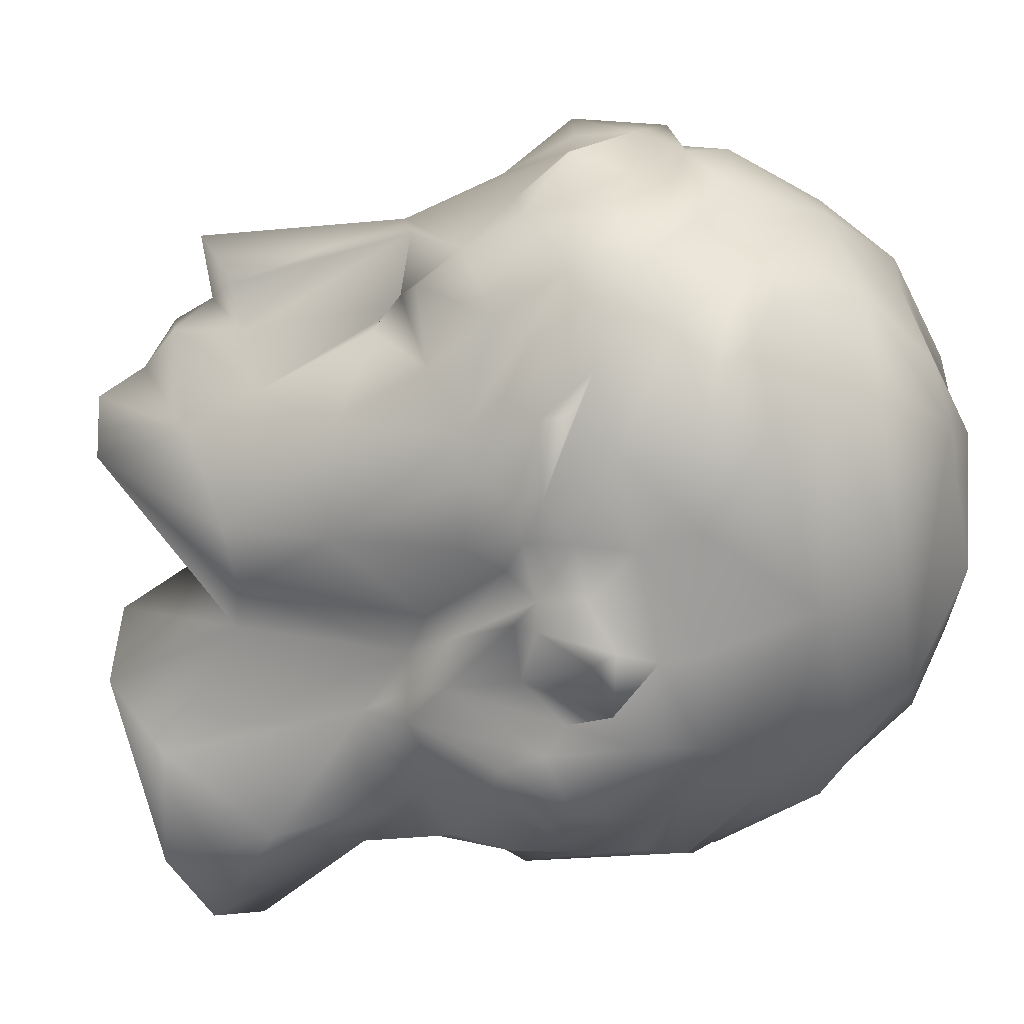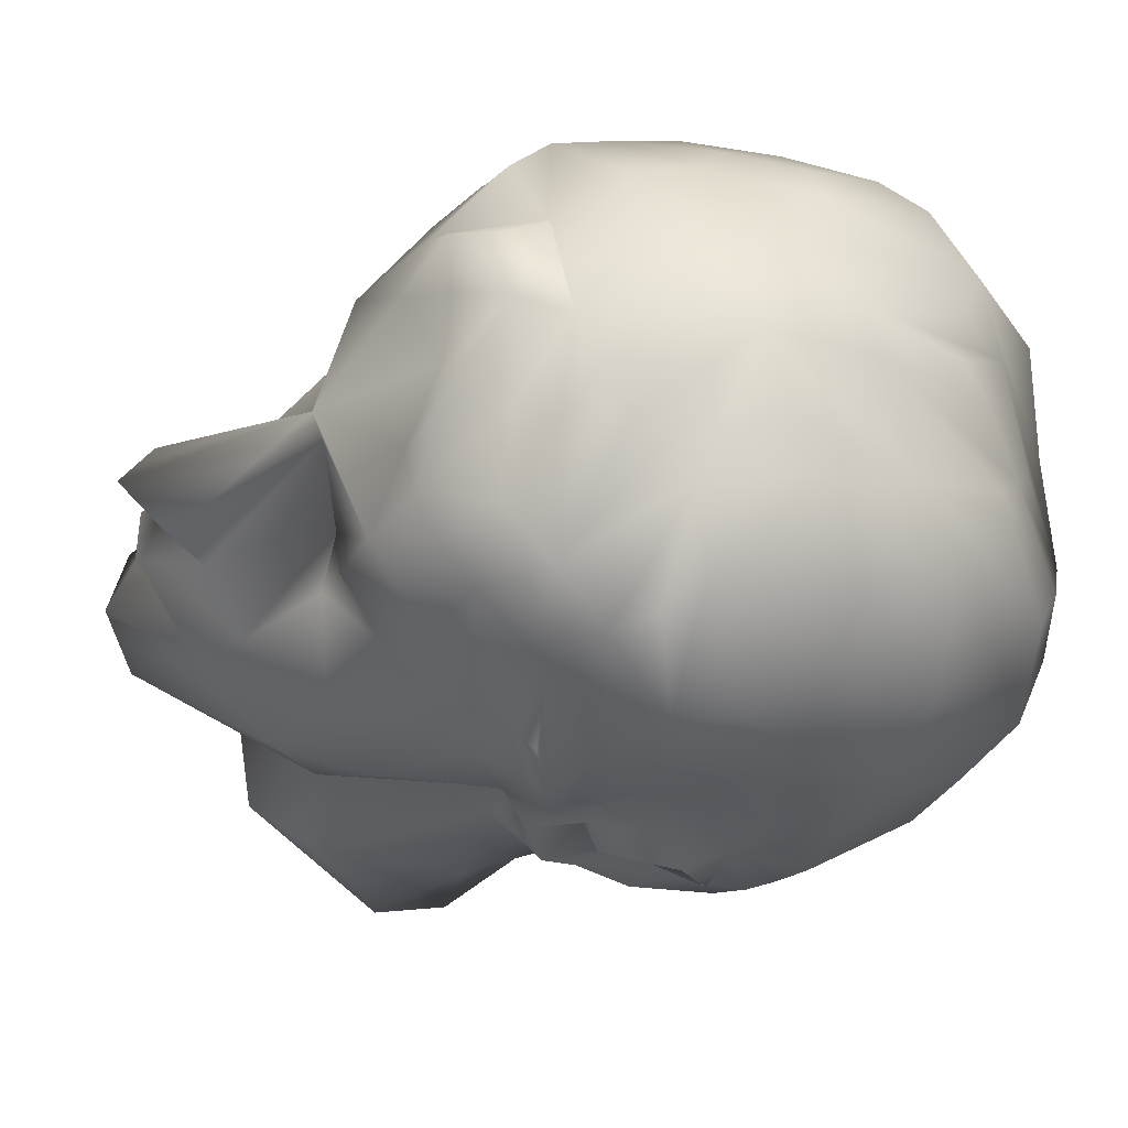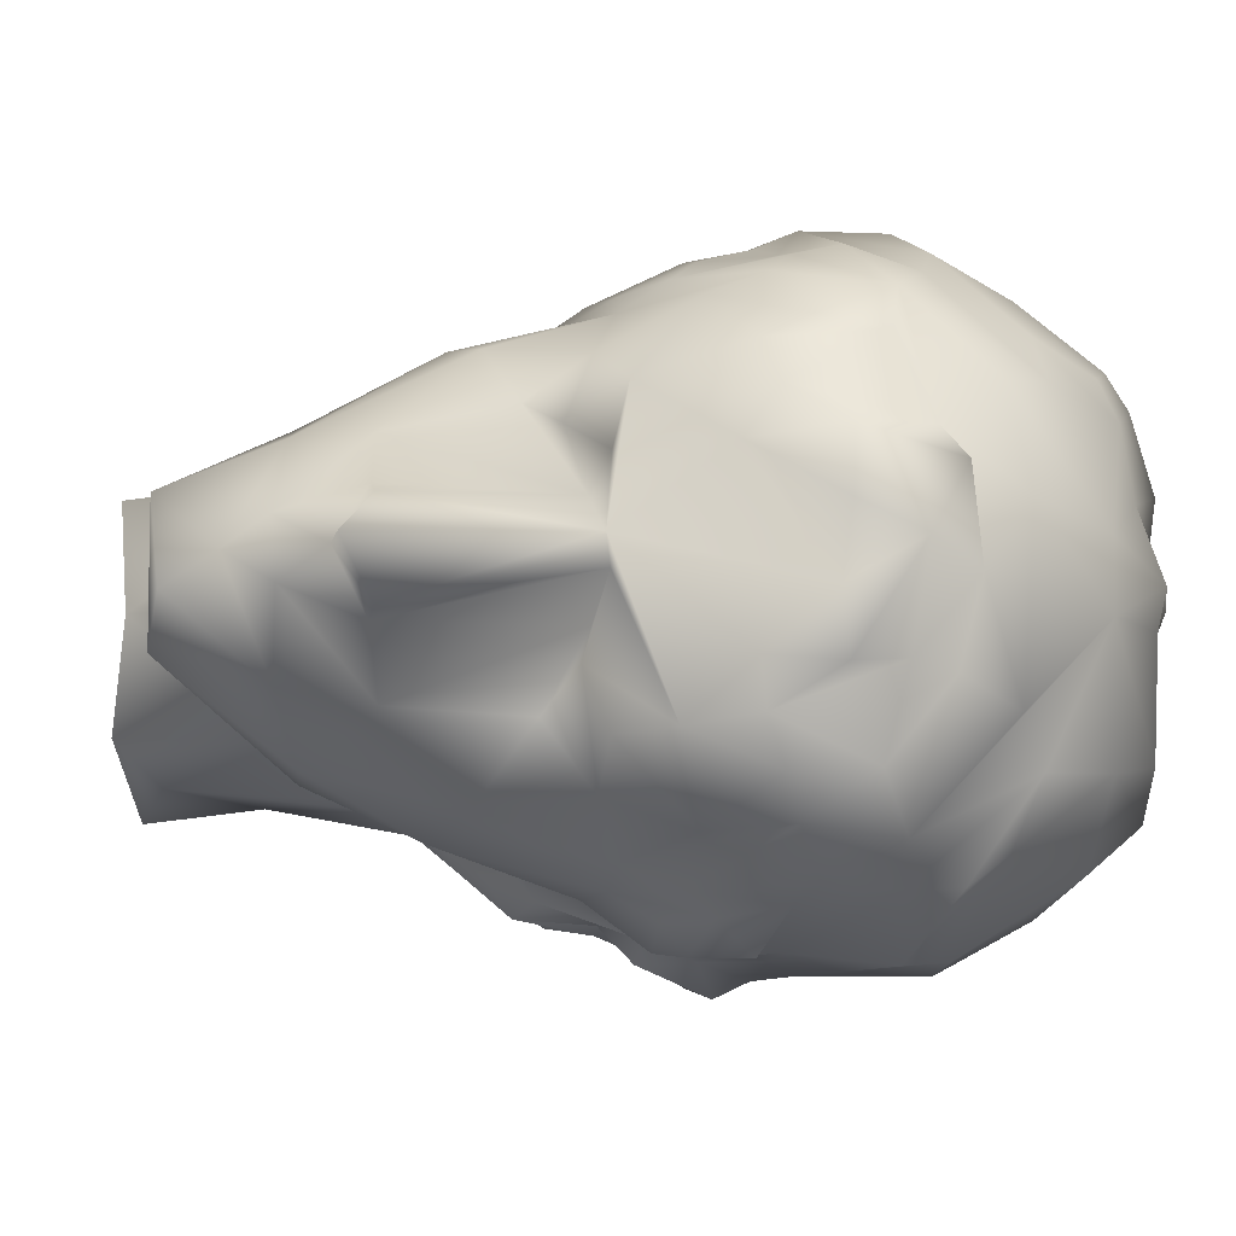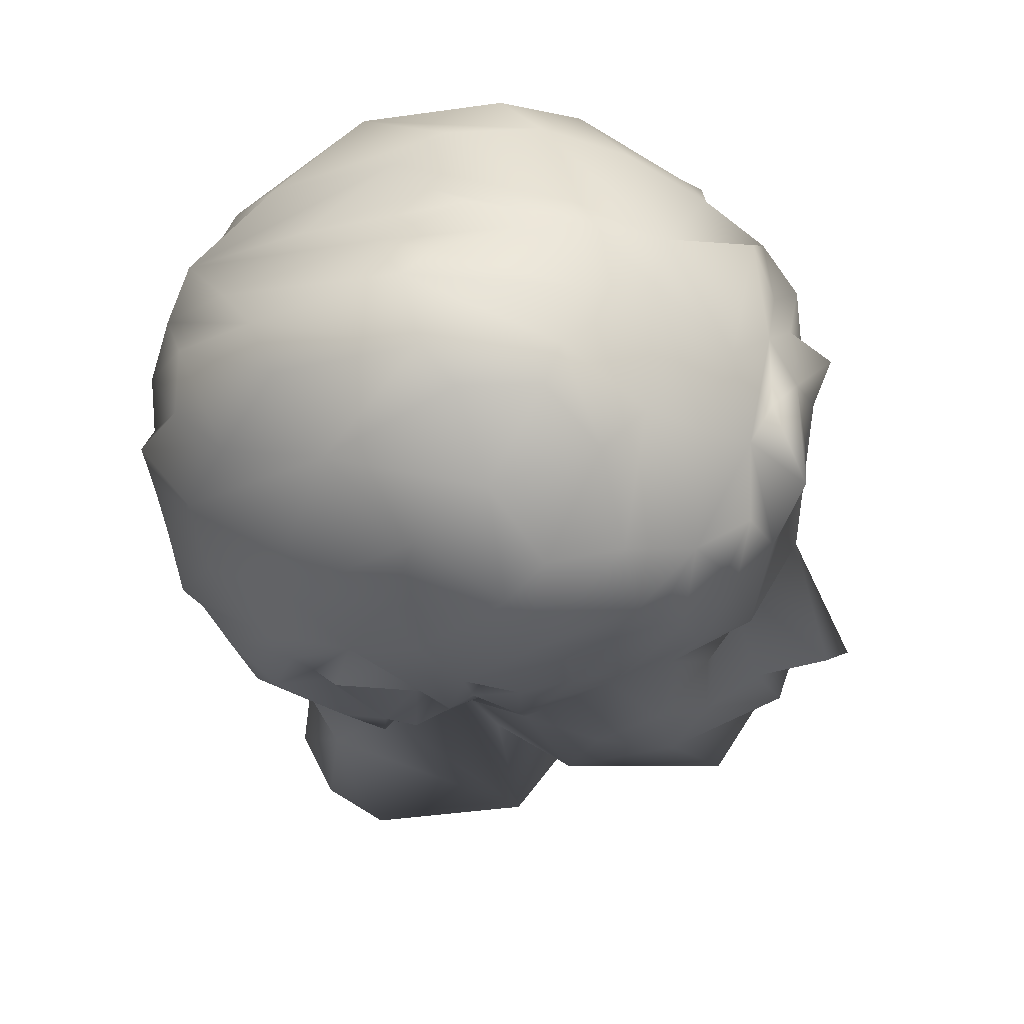
<metadata>
{"format":"obj","ext":"obj","renderer":"f3d","projection":"perspective","resolution":1024,"background":"white","views":[{"elev":-72.6,"azim":116.3,"up":"+Z"},{"elev":-32.4,"azim":139.4,"up":"+Z"},{"elev":-10.8,"azim":98.6,"up":"+Z"},{"elev":50.0,"azim":13.3,"up":"+Y"}]}
</metadata>
<code>
o Group15953
v -1.093 1.979 -0.9293
v -0.7139 2.46 -0.7978
v -1.345 1.944 -0.5071
v -1.6 1.426 -0.3171
v -0.01442 2.665 -0.8607
v -1.491 1.366 -0.6949
v -1.094 2.247 -0.4096
v -0.425 2.641 -0.3238
v -0.204 2.73 -0.5077
v -0.816 2.389 -0.00169
v -1.438 2.001 -0.02099
v -1.55 1.694 0.094
v -1.292 0.5048 -0.8992
v -1.201 0.2188 -0.8261
v -1.413 0.6862 -0.8692
v -1.027 0.5536 -1.163
v -1.156 1.272 -1.098
v -1.025 0.8148 -1.165
v -1.43 1.135 -0.7602
v -1.539 0.6676 -0.6181
v -1.076 0.2302 -0.9806
v -0.9044 0.1593 -1.098
v -0.8427 0.3315 -1.198
v -0.6112 0.7831 -1.419
v 0.6691 1.283 -1.409
v 0.1998 1.474 -1.447
v 0.388 2.172 -1.265
v -0.3654 1.794 -1.428
v -0.3292 1.227 -1.424
v 0.3437 2.441 -1.092
v -0.316 2.213 -1.208
v -1.025 1.691 -1.099
v -1.126 2.213 0.3269
v -1.584 1.587 -0.09552
v -0.05393 2.73 0.2958
v -0.3679 2.67 0.246
v -1.269 1.803 0.7753
v -1.612 1.419 0.2578
v -1.492 1.074 0.689
v -1.312 1.976 0.5254
v -0.857 2.435 0.687
v -1.532 1.362 0.6806
v -0.6849 2.361 0.8994
v -0.9253 1.922 1.053
v -1.33 1.046 0.9504
v -1.141 1.467 1.063
v -1.036 1.126 1.17
v -1.002 0.4752 1.133
v -1.183 0.5538 0.9962
v -1.285 0.6516 0.9878
v -0.5386 1.336 1.384
v -0.6778 0.9799 1.391
v -0.5432 0.8823 1.441
v -0.4125 0.007823 1.128
v -0.6955 0.4402 1.312
v -0.3666 2.171 1.194
v 0.2128 2.566 0.9695
v 0.01578 2.665 0.8486
v 0.1138 1.933 1.402
v 0.5958 2.534 0.8387
v 0.4213 2.209 1.225
v -0.513 0.1324 -1.196
v -0.7026 -0.0464 -0.9948
v -0.4431 -0.1938 -0.9525
v -0.6149 -0.327 -0.7546
v -0.5255 0.3459 -1.229
v -0.8227 -0.777 -0.473
v -0.3487 -0.4076 -0.8079
v -0.1146 -0.4055 -0.7395
v -0.5388 -1.119 -0.6532
v -0.1748 -0.1892 -0.9776
v -0.8147 -1.603 -0.5745
v -1.015 -1.459 -0.2909
v -0.3919 -1.625 -0.7288
v 0.08184 -1.395 -0.6397
v 0.05627 -0.0762 -0.7488
v 0.4636 -0.8025 -0.5223
v -1.04 0.1638 0.9642
v -0.8796 0.1694 1.118
v -0.8818 -0.08531 0.921
v -0.409 -0.2123 0.9104
v -0.1661 0.07827 1.15
v -0.6598 -1.056 0.6103
v -0.8568 -0.4064 0.6341
v -0.6337 -0.2439 0.8173
v -0.1839 -0.3284 0.8842
v -0.2053 -0.1544 1.063
v -0.2955 -0.4863 0.7612
v -0.9785 -1.563 0.31
v -0.7167 -1.559 0.639
v -0.06417 -0.1426 0.8527
v 0.03947 -0.05496 0.7326
v 0.4133 -1.503 0.5301
v -0.3883 -1.65 0.7219
v 0.4802 1.902 -1.439
v 0.8908 2.16 -1.069
v 0.6985 1.73 -1.466
v 1.045 1.758 -1.211
v 0.9301 1.197 -1.45
v 1.023 1.349 -1.26
v 0.983 1.994 -1.199
v 1.209 1.475 -1.199
v 1.348 1.805 -1.056
v 1.425 1.416 -1.004
v 1.569 1.731 -0.8215
v 1.594 1.384 -0.8315
v 1.384 1.043 -1.021
v 1.807 1.634 -0.4721
v 1.587 1.837 -0.4308
v 1.484 2.003 -0.4712
v 1.511 2.103 -0.1022
v 1.682 1.924 0.006363
v 1.765 1.653 0.1316
v 1.716 1.308 -0.4251
v 1.675 1.325 -0.628
v 1.765 1.605 -0.1825
v 0.9845 0.6781 -1.091
v 1.602 0.7473 -0.6874
v 1.267 0.6469 -0.8699
v 1.359 1.314 1.112
v 1.062 1.315 1.263
v 0.5708 1.726 1.487
v 0.7243 1.894 1.35
v 1.426 1.072 1.011
v 1.22 1.385 1.217
v 1.16 1.582 1.268
v 1.062 1.878 1.171
v 1.72 1.246 0.3717
v 1.645 0.8246 0.6377
v 1.703 1.39 0.5852
v 1.523 1.95 0.4484
v 1.81 1.665 0.3995
v 1.547 0.5582 0.4972
v 1.462 0.6377 0.2404
v 1.281 0.6287 0.8422
v 0.97 -0.5821 -0.7057
v 1.485 0.4598 -0.5971
v 1.454 -0.1526 -0.5357
v 1.223 0.1597 -0.8982
v 1.689 -0.1405 -0.2578
v 1.422 -0.5688 -0.4492
v 1.699 -0.7097 0.02824
v 1.822 -0.4598 -0.131
v 1.825 -0.4846 0.1296
v 1.86 -0.2463 -0.000209
v 1.445 0.3771 0.6109
v 1.298 -0.5578 0.5449
v 1.544 -1.028 0.2914
v 1.689 -0.9453 -0.1141
v -1.522 0.7979 -0.3133
v -1.593 0.7733 -0.4876
v -1.644 0.8036 -0.2383
v -1.547 0.7485 -0.1366
v -1.657 0.8329 -0.02471
v -1.466 0.5501 -0.4555
v -1.417 0.6466 -0.7151
v -1.036 -0.05849 -0.8694
v -1.087 -0.1296 -0.6553
v -1.261 0.04544 -0.6033
v -0.1701 0.7578 -1.391
v -0.45 0.5033 -1.18
v -0.4016 0.7468 -1.463
v -0.114 0.902 -1.532
v -1.591 0.7442 0.4367
v -1.575 0.7171 0.1085
v -1.521 0.316 -0.008703
v -1.493 0.4191 0.09751
v -1.442 0.1138 -0.09848
v -1.328 -0.1181 -0.168
v -1.328 -0.1359 -0.3465
v -1.135 -0.2651 -0.3295
v -1.387 -0.05711 0.08177
v -1.513 0.6105 0.5198
v -1.413 0.6191 0.7438
v -1.33 -0.1315 0.266
v 0.2353 2.718 -0.6589
v 0.6692 2.558 -0.739
v 0.4882 2.739 -0.1648
v -0.1703 2.733 -0.09486
v 0.9569 2.572 -0.1809
v 0.03529 2.784 0.001553
v 0.576 2.778 0.005125
v 0.6306 2.667 0.3203
v -0.2659 1.044 -1.448
v -0.7439 1.03 -1.375
v 0.2399 1.173 -1.408
v 0.12 0.8742 -1.398
v 0.3697 0.9349 -1.355
v 0.09774 0.6107 -1.403
v -0.151 0.4159 -1.219
v 0.09757 0.5013 -1.192
v 0.6259 0.8976 -1.42
v 0.6645 0.792 -1.288
v 0.4905 0.7369 -1.39
v -1.544 1.267 0.4689
v -1.25 -0.08491 0.4418
v -1.221 0.05296 0.6648
v -1.024 -0.3832 0.3563
v -0.2838 0.8703 1.54
v 0.134 0.695 1.352
v -0.2011 0.7082 1.409
v -0.4707 0.6644 1.333
v -0.4694 0.3979 1.193
v 0.6336 2.615 0.6447
v -0.1551 2.762 0.5219
v -0.5049 1.751 1.375
v -0.01758 1.442 1.427
v -0.2316 1.07 1.452
v 0.1059 1.131 1.419
v 0.6637 1.362 1.487
v 0.3546 1.021 1.476
v 0.3693 0.7467 1.358
v 0.8391 1.198 1.362
v 0.8721 0.9705 1.309
v 0.2648 0.698 1.429
v 0.6172 0.8906 1.39
v 0.4534 1.016 1.347
v 0.7297 0.633 1.221
v 0.4066 0.5893 1.226
v -0.8969 -0.2946 -0.7249
v -0.8963 -0.5355 -0.4485
v -0.9009 -0.9042 -0.1404
v -1.006 -0.4365 -0.3767
v -1.11 -0.3244 -0.02177
v -1.021 -0.5812 -0.02603
v -1.056 -0.2234 0.6186
v -0.86 -0.7227 0.336
v -0.03306 0.08159 -1.199
v -0.08067 -0.1375 -0.896
v 0.1496 0.2098 -1.147
v 0.1921 0.6608 -1.314
v 0.3571 0.587 -1.225
v 0.2349 0.1169 -0.9367
v -0.143 -1.607 0.4607
v 0.4801 -1.495 -0.4819
v 0.6601 -1.394 -0.001947
v 0.7157 -0.9822 -0.003804
v 0.5024 -0.8589 0.4431
v -1.115 0.05874 0.8247
v -0.1332 -0.1448 0.9291
v 0.01016 0.1229 1.183
v 0.1463 0.1472 1.071
v 0.2667 0.2483 1.045
v 0.01921 0.4468 1.167
v 0.2017 0.01696 0.852
v 0.5746 0.4772 1.23
v 1.063 2.298 -0.7831
v 0.9665 2.576 0.1303
v 1.338 2.23 -0.5995
v 0.9378 1.043 -1.298
v 1.072 0.9304 -1.204
v 0.7924 0.609 -1.177
v 1.595 2.067 0.2962
v 1.659 1.007 -0.6703
v 1.543 0.6279 -0.4109
v 1.732 0.7639 -0.09698
v 1.471 0.6532 -0.2572
v 1.605 0.7502 0.3774
v 1.914 -0.06944 -0.2414
v 2.048 -0.03962 0.1432
v 1.053 2.35 0.7167
v 1.376 1.801 1.029
v 1.324 2.199 0.6507
v 1.371 2.285 0.2048
v 1.594 1.793 0.794
v 0.893 2.284 0.9445
v 1.563 1.302 0.7971
v 1.516 1.494 0.892
v 1.073 0.9006 1.183
v 1.005 0.6742 1.073
v 1.788 0.7562 0.02795
v 1.692 -0.1383 0.2607
v 0.5161 0.4568 -1.179
v 0.777 -0.1035 -0.9805
v 0.6888 -0.6514 -0.7232
v 1.463 -1.046 -0.3147
v 2.153 -0.1481 -0.01953
v 0.5707 0.2043 1.052
v 1.244 0.1879 0.884
v 0.9467 -0.01653 0.9615
v 0.3192 -0.5287 0.6422
v 0.7428 -0.6787 0.72
v 1.46 -0.1785 0.5121
f 3 1 4
f 6 19 151
f 1 2 5
f 31 32 1
f 1 32 6
f 2 7 9
f 176 2 9
f 34 12 11
f 14 18 16
f 32 17 19
f 21 157 14
f 21 63 157
f 16 23 22
f 22 23 62
f 24 66 23
f 28 95 26
f 28 26 29
f 30 31 5
f 31 28 32
f 27 28 31
f 41 33 12
f 181 179 10
f 182 36 35
f 33 36 11
f 42 37 195
f 37 40 38
f 37 38 195
f 37 44 40
f 40 44 43
f 56 43 44
f 45 50 47
f 47 50 52
f 50 49 52
f 78 48 49
f 79 55 48
f 55 53 48
f 52 49 48
f 56 206 59
f 207 122 59
f 57 204 58
f 63 22 62
f 64 68 65
f 64 65 220
f 64 220 63
f 64 62 71
f 66 161 228
f 70 67 65
f 69 68 71
f 72 89 73
f 72 74 89
f 75 70 69
f 235 75 77
f 75 235 74
f 229 76 69
f 49 239 78
f 85 54 80
f 88 84 83
f 88 85 84
f 88 81 85
f 82 240 241
f 86 240 88
f 91 86 88
f 88 93 92
f 92 93 281
f 83 93 88
f 83 94 93
f 96 95 27
f 25 102 100
f 100 250 99
f 97 101 98
f 96 101 97
f 104 102 103
f 106 107 104
f 103 102 98
f 100 102 251
f 251 104 117
f 113 116 112
f 108 109 112
f 112 116 108
f 114 108 116
f 106 105 115
f 271 114 116
f 115 114 254
f 106 104 105
f 254 118 107
f 210 127 123
f 210 126 127
f 125 121 269
f 121 125 126
f 213 121 210
f 210 123 122
f 61 122 123
f 61 59 122
f 124 129 267
f 135 124 270
f 120 268 262
f 126 262 127
f 130 265 267
f 130 128 132
f 132 131 130
f 132 128 113
f 258 133 134
f 258 129 133
f 137 139 119
f 143 138 140
f 141 138 143
f 141 149 276
f 141 276 136
f 141 142 149
f 282 147 280
f 92 281 245
f 279 283 146
f 142 148 149
f 145 144 143
f 4 6 152
f 151 19 155
f 19 20 155
f 153 154 4
f 34 4 154
f 15 159 170
f 20 169 155
f 15 170 156
f 159 13 14
f 159 15 13
f 158 14 157
f 221 158 157
f 162 160 190
f 162 163 160
f 161 66 24
f 184 161 24
f 187 189 163
f 165 167 195
f 165 153 166
f 165 166 167
f 155 169 168
f 156 169 20
f 170 159 171
f 171 224 170
f 173 175 174
f 173 172 175
f 167 168 172
f 172 224 175
f 168 169 172
f 5 177 30
f 176 177 5
f 28 27 95
f 182 179 181
f 182 178 179
f 9 8 178
f 182 181 36
f 176 9 178
f 248 180 182
f 182 183 248
f 29 184 185
f 187 163 184
f 188 187 186
f 186 187 184
f 188 231 187
f 189 191 190
f 160 189 190
f 189 160 163
f 189 187 231
f 25 188 186
f 188 192 194
f 194 273 232
f 197 50 196
f 174 175 196
f 45 39 173
f 54 203 55
f 208 199 200
f 201 200 199
f 202 244 201
f 82 241 244
f 182 35 183
f 60 266 204
f 183 205 204
f 206 51 59
f 51 208 207
f 52 53 208
f 51 52 208
f 122 207 209
f 210 209 211
f 209 208 215
f 53 55 202
f 210 211 213
f 208 200 215
f 213 216 214
f 216 217 212
f 211 212 217
f 246 218 216
f 212 219 246
f 212 246 216
f 63 220 157
f 67 220 65
f 158 171 159
f 171 225 224
f 171 158 223
f 175 224 196
f 224 225 196
f 72 73 67
f 223 221 222
f 222 67 73
f 198 222 227
f 225 222 198
f 222 73 227
f 74 234 89
f 230 228 191
f 229 71 228
f 190 191 228
f 233 76 230
f 232 230 231
f 274 233 273
f 230 76 229
f 235 234 74
f 77 75 76
f 236 235 77
f 236 93 234
f 237 238 236
f 197 198 226
f 227 83 84
f 89 227 73
f 240 91 242
f 215 242 219
f 241 242 244
f 246 243 278
f 245 278 243
f 90 89 94
f 94 234 93
f 96 247 101
f 103 247 180
f 249 103 180
f 180 176 178
f 264 180 248
f 109 105 110
f 105 103 110
f 111 249 264
f 100 192 25
f 99 192 100
f 250 192 99
f 250 193 192
f 251 252 250
f 253 111 131
f 256 255 254
f 271 256 254
f 114 271 254
f 119 139 117
f 119 118 255
f 255 256 257
f 129 258 271
f 140 138 257
f 138 137 257
f 255 257 137
f 256 259 140
f 259 271 277
f 127 262 261
f 248 204 261
f 131 263 262
f 123 127 266
f 262 268 265
f 270 218 278
f 120 269 270
f 271 116 128
f 134 271 258
f 271 134 260
f 133 146 134
f 252 274 273
f 274 252 117
f 275 77 76
f 276 238 237
f 149 148 276
f 148 238 276
f 259 277 145
f 272 145 260
f 218 246 278
f 279 280 147
f 280 279 270
f 147 282 148
f 280 278 282
f 283 272 134
f 283 144 272
f 272 144 145
f 3 2 1
f 4 1 6
f 31 1 5
f 2 3 7
f 7 11 8
f 3 34 7
f 34 11 7
f 3 4 34
f 9 7 8
f 8 10 179
f 11 10 8
f 36 10 11
f 14 13 18
f 13 15 18
f 15 185 18
f 6 32 19
f 156 17 15
f 19 17 156
f 22 21 16
f 16 21 14
f 22 63 21
f 23 16 24
f 16 185 24
f 26 95 97
f 25 26 97
f 26 25 186
f 26 186 29
f 185 28 29
f 31 30 27
f 17 28 185
f 17 32 28
f 12 33 11
f 38 12 34
f 34 154 38
f 38 40 12
f 40 41 12
f 36 181 10
f 45 46 39
f 39 46 42
f 42 44 37
f 43 41 40
f 33 41 205
f 205 36 33
f 42 46 44
f 46 45 47
f 44 46 56
f 56 46 206
f 206 47 51
f 46 47 206
f 174 45 173
f 50 45 174
f 47 52 51
f 52 48 53
f 56 57 58
f 56 58 43
f 56 61 57
f 59 51 207
f 61 56 59
f 57 61 60
f 266 60 61
f 64 63 62
f 66 71 62
f 68 70 65
f 68 69 70
f 64 71 68
f 70 75 74
f 69 76 75
f 78 79 48
f 78 80 79
f 239 80 78
f 80 54 79
f 85 81 54
f 81 87 54
f 88 240 81
f 82 87 240
f 82 54 87
f 87 81 240
f 240 86 91
f 90 83 89
f 89 83 227
f 88 92 91
f 238 281 93
f 27 30 96
f 177 96 30
f 96 97 95
f 100 251 250
f 25 98 102
f 25 97 98
f 105 104 103
f 103 98 247
f 247 98 101
f 251 102 104
f 104 107 117
f 109 110 111
f 108 115 109
f 132 113 112
f 112 111 253
f 112 109 111
f 114 115 108
f 115 105 109
f 115 254 106
f 254 107 106
f 117 107 119
f 107 118 119
f 210 121 126
f 61 123 266
f 135 129 124
f 120 124 268
f 268 124 267
f 125 120 262
f 126 125 262
f 130 129 128
f 267 129 130
f 132 253 131
f 128 116 113
f 129 135 133
f 274 275 233
f 233 275 76
f 136 275 274
f 139 137 138
f 138 141 136
f 141 143 142
f 145 143 140
f 143 144 142
f 144 283 147
f 245 281 282
f 146 283 134
f 146 135 279
f 135 270 279
f 147 142 144
f 142 147 148
f 150 6 151
f 152 6 150
f 152 153 4
f 154 165 38
f 156 20 19
f 158 159 14
f 220 221 157
f 15 17 185
f 16 18 185
f 185 184 24
f 161 162 190
f 62 23 66
f 184 162 161
f 184 163 162
f 150 151 168
f 164 195 167
f 164 167 173
f 173 167 172
f 165 154 153
f 151 155 168
f 152 168 166
f 150 168 152
f 153 152 166
f 156 170 169
f 169 224 172
f 167 166 168
f 5 2 176
f 96 177 247
f 178 8 179
f 182 180 178
f 29 186 184
f 161 190 228
f 189 231 191
f 25 192 188
f 188 194 231
f 192 193 194
f 194 193 273
f 193 252 273
f 195 38 165
f 39 42 164
f 173 39 164
f 164 42 195
f 196 50 174
f 197 49 50
f 197 239 49
f 199 202 201
f 208 202 199
f 202 55 203
f 203 82 202
f 203 54 82
f 205 35 36
f 205 41 58
f 41 43 58
f 57 60 204
f 248 183 204
f 58 204 205
f 183 35 205
f 209 207 208
f 211 209 215
f 211 215 212
f 53 202 208
f 201 244 200
f 210 122 209
f 121 213 214
f 213 211 216
f 216 211 217
f 214 216 218
f 212 215 219
f 222 221 67
f 221 220 67
f 225 171 223
f 221 223 158
f 169 170 224
f 225 198 196
f 70 72 67
f 225 223 222
f 226 198 227
f 230 229 228
f 228 71 66
f 231 230 191
f 232 233 230
f 231 194 232
f 232 273 233
f 229 69 71
f 72 70 74
f 235 236 234
f 237 236 77
f 197 196 198
f 197 226 239
f 239 226 80
f 84 80 226
f 226 227 84
f 84 85 80
f 79 54 55
f 202 82 244
f 242 92 245
f 91 92 242
f 241 240 242
f 245 243 242
f 244 242 215
f 200 244 215
f 219 242 243
f 245 282 278
f 246 219 243
f 94 83 90
f 89 234 94
f 236 238 93
f 110 103 249
f 180 177 176
f 180 247 177
f 263 248 261
f 131 111 264
f 264 248 263
f 111 110 249
f 264 249 180
f 250 252 193
f 251 117 252
f 274 117 139
f 253 132 112
f 254 255 118
f 137 119 255
f 256 140 257
f 140 259 145
f 259 256 271
f 260 277 271
f 266 127 261
f 261 204 266
f 261 262 263
f 262 265 131
f 131 264 263
f 267 265 268
f 120 125 269
f 269 121 214
f 269 214 218
f 270 269 218
f 124 120 270
f 130 131 265
f 128 129 271
f 260 134 272
f 133 135 146
f 275 276 77
f 136 276 275
f 148 282 238
f 77 276 237
f 136 274 139
f 138 136 139
f 260 145 277
f 270 278 280
f 282 281 238
f 283 279 147

</code>
